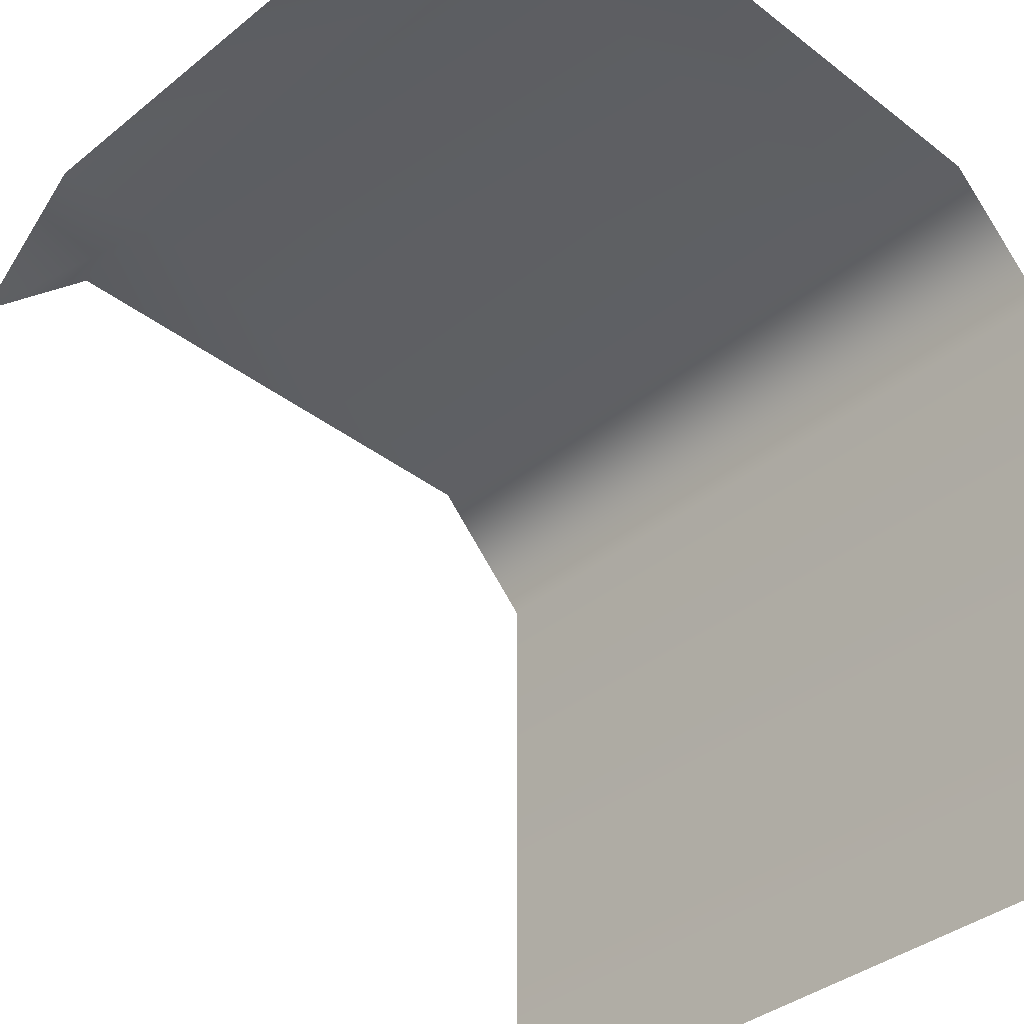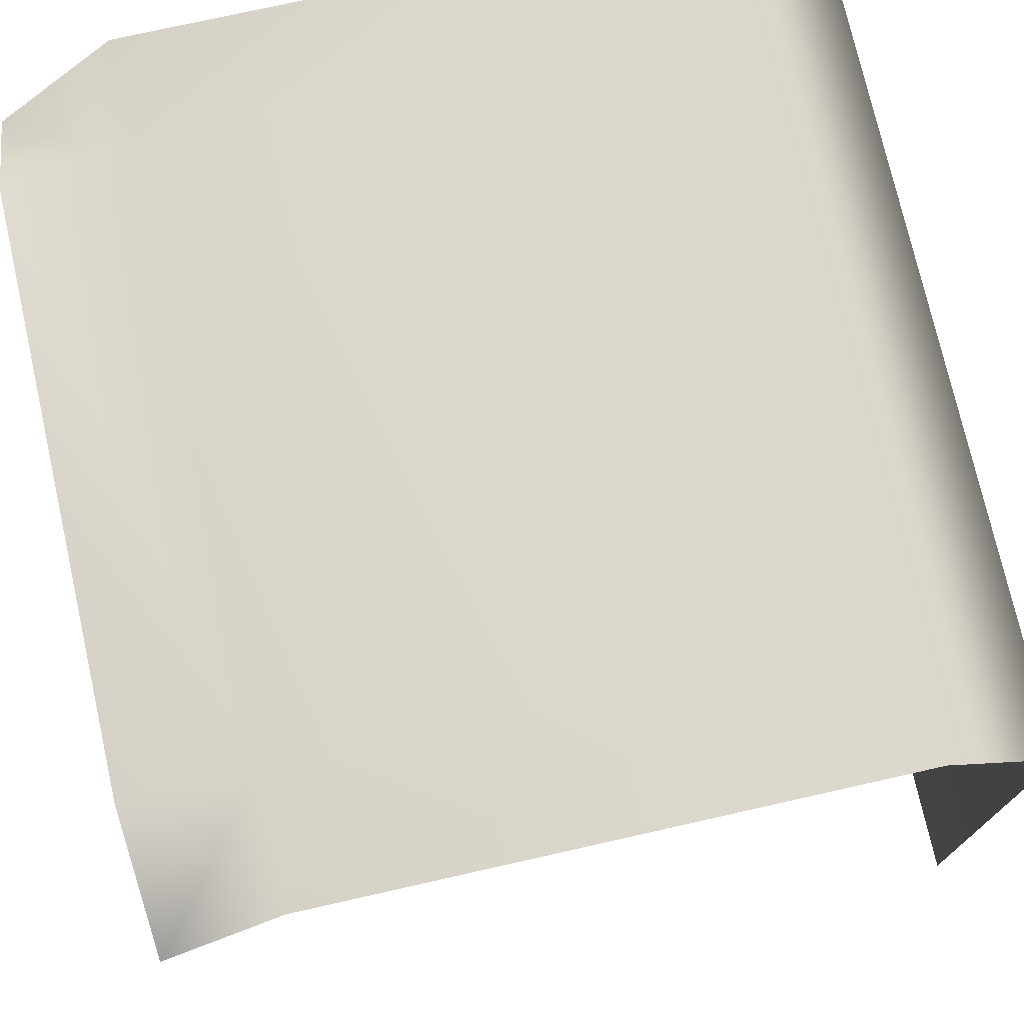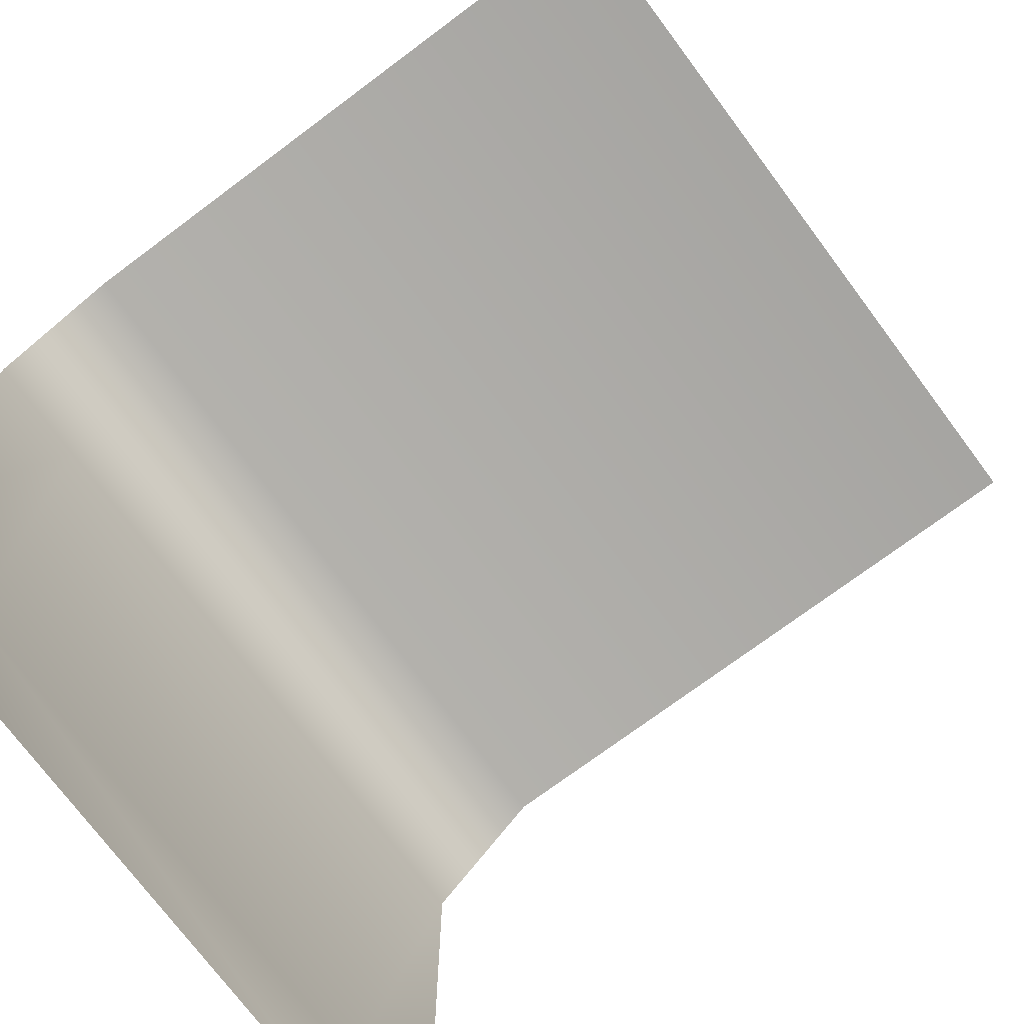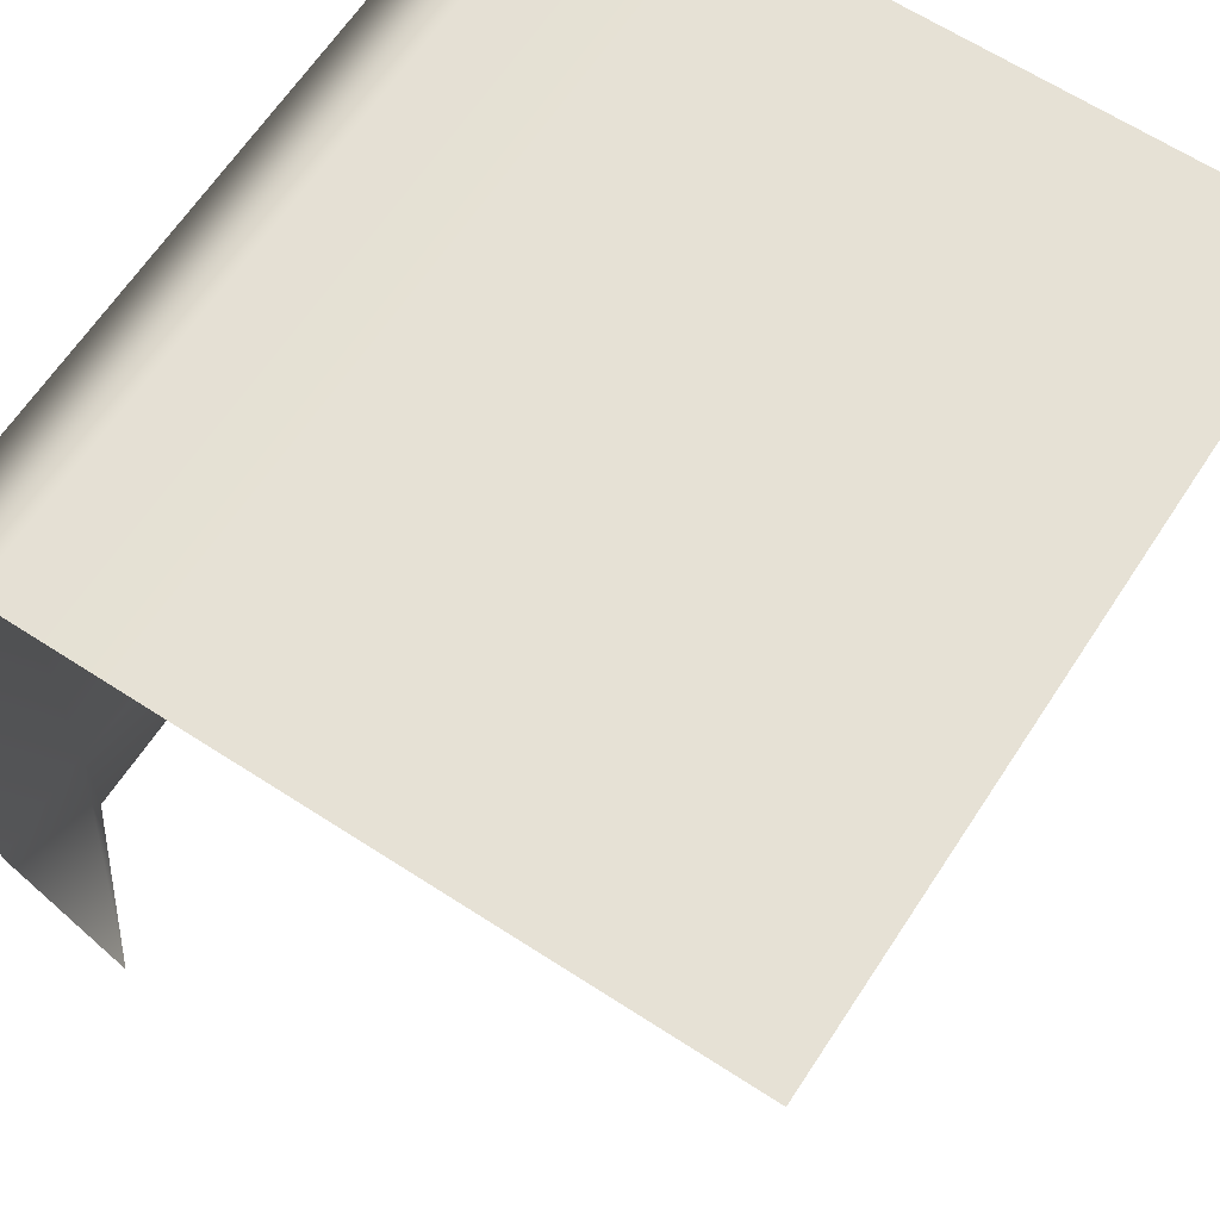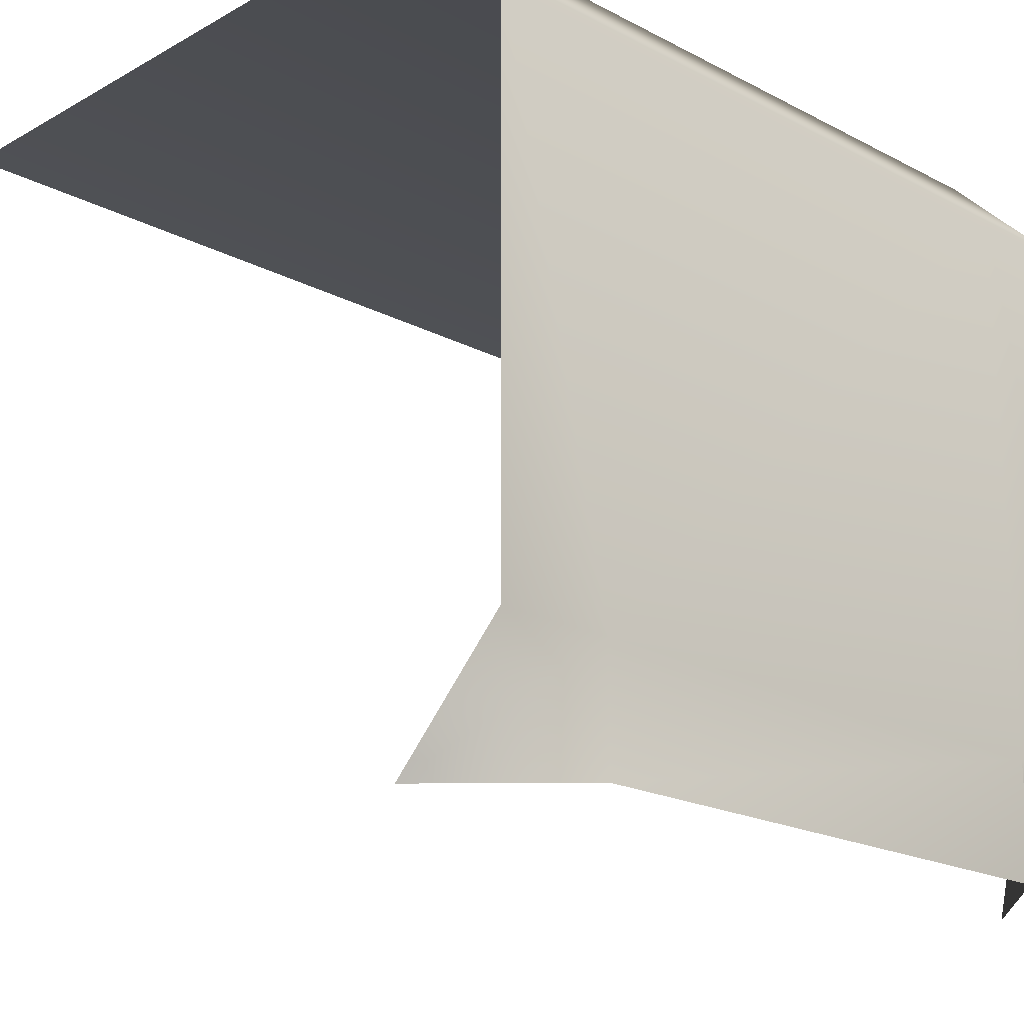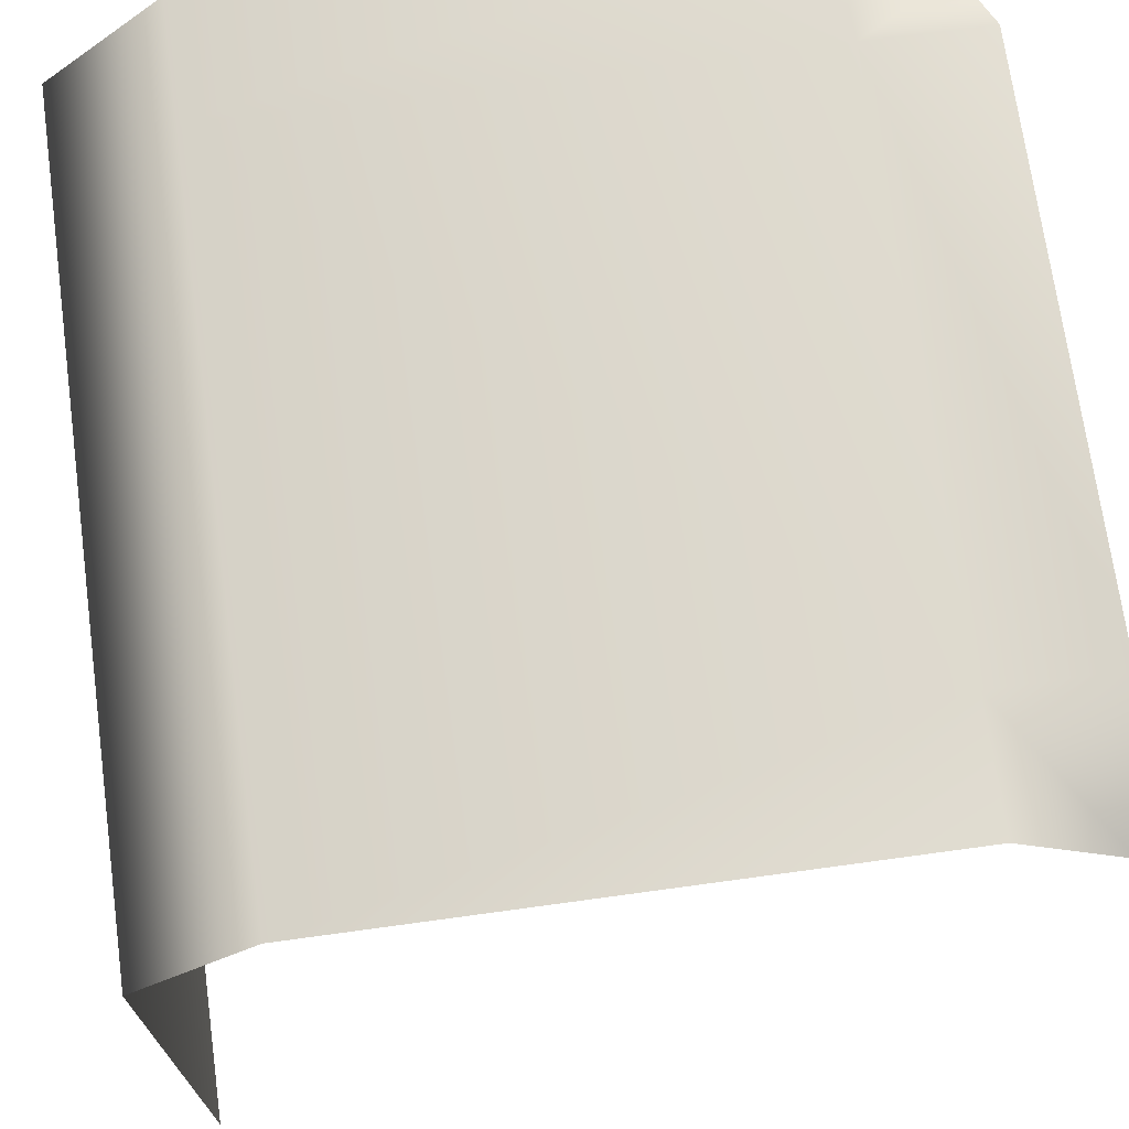
<metadata>
{"format":"obj","ext":"obj","renderer":"f3d","projection":"perspective","resolution":1024,"background":"white","views":[{"elev":-37.8,"azim":-134.4,"up":"+Y"},{"elev":74.6,"azim":-102.7,"up":"+Y"},{"elev":-73.6,"azim":-53.3,"up":"+Z"},{"elev":64.4,"azim":-56.8,"up":"+Z"},{"elev":-19.8,"azim":135.9,"up":"+Z"},{"elev":70.9,"azim":82.2,"up":"+Y"}]}
</metadata>
<code>
g default
v -670 0 0
v -530.1 0 0
v -500 0 0
v -700 0 0
v -670 170 0
v -670 200 -30
v -530.1 200 -30
v -530.1 170 0
v -530 200 -170
v -500 170 -200
v -500 200 -170
v -500 170 0
v -500 200 -30
v -700 200 -30
v -700 170 0
v -700 170 -200
v -670 200 -170
v -700 200 -170
v -670 200 -200
v -530 200 -200
g Hedge_T_Juction_LP
f 5 6 14 15
f 6 5 8 7
f 7 8 12 13
f 9 10 20
f 10 9 11
f 16 17 19
f 17 16 18
f 1 2 8 5
f 6 7 9 17
f 9 7 13 11
f 8 2 3 12
f 1 5 15 4
f 6 17 18 14
f 17 9 20 19

</code>
